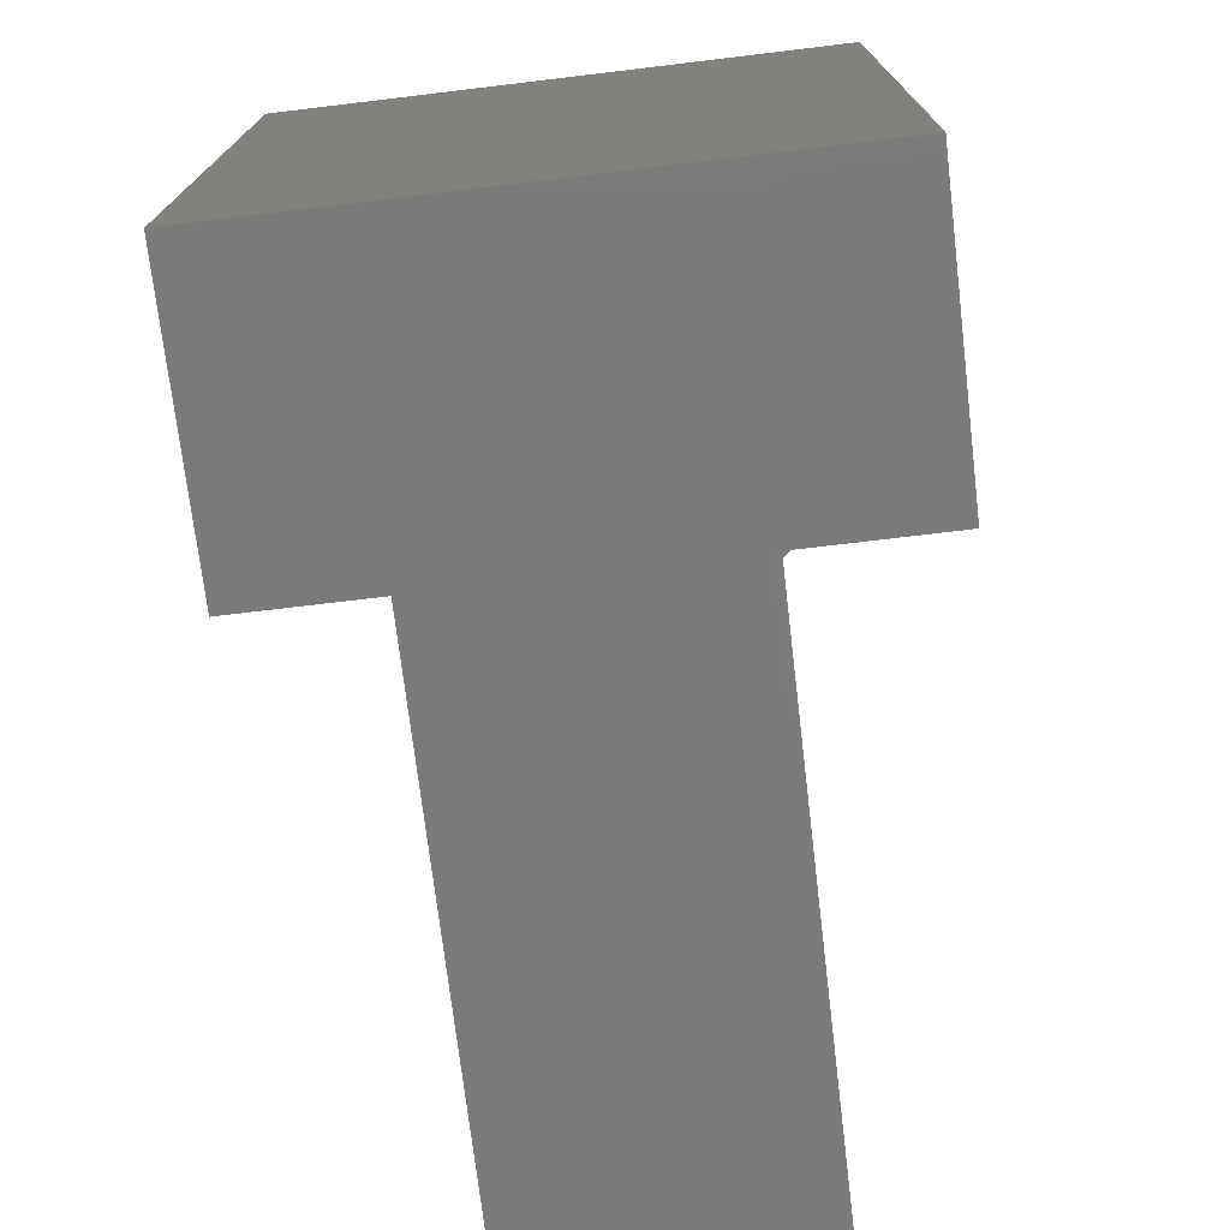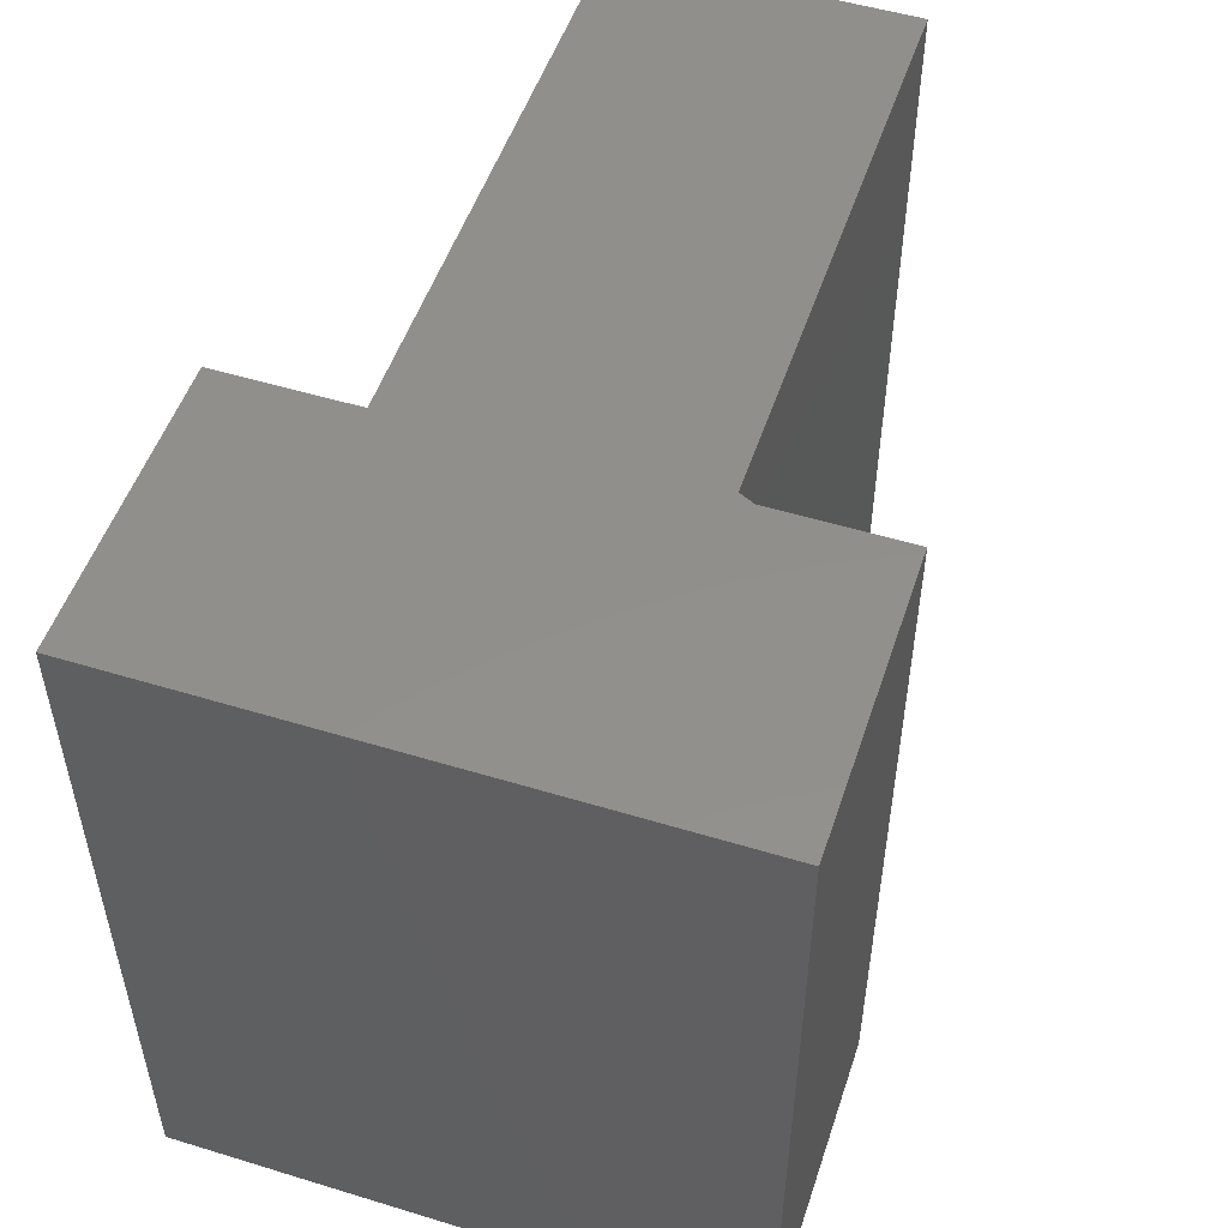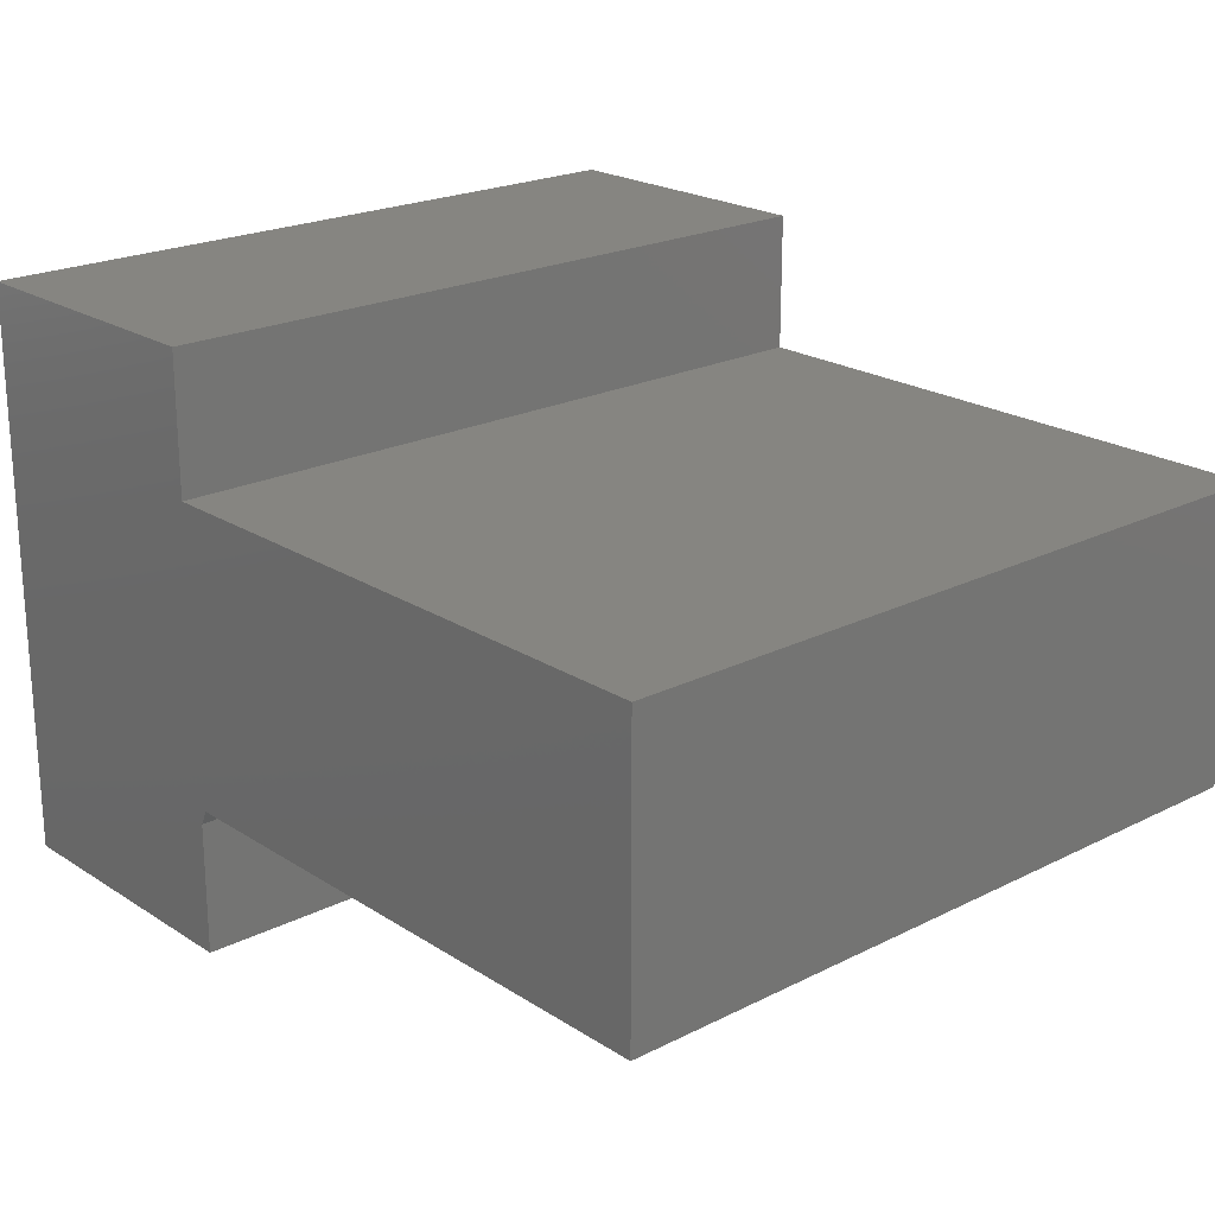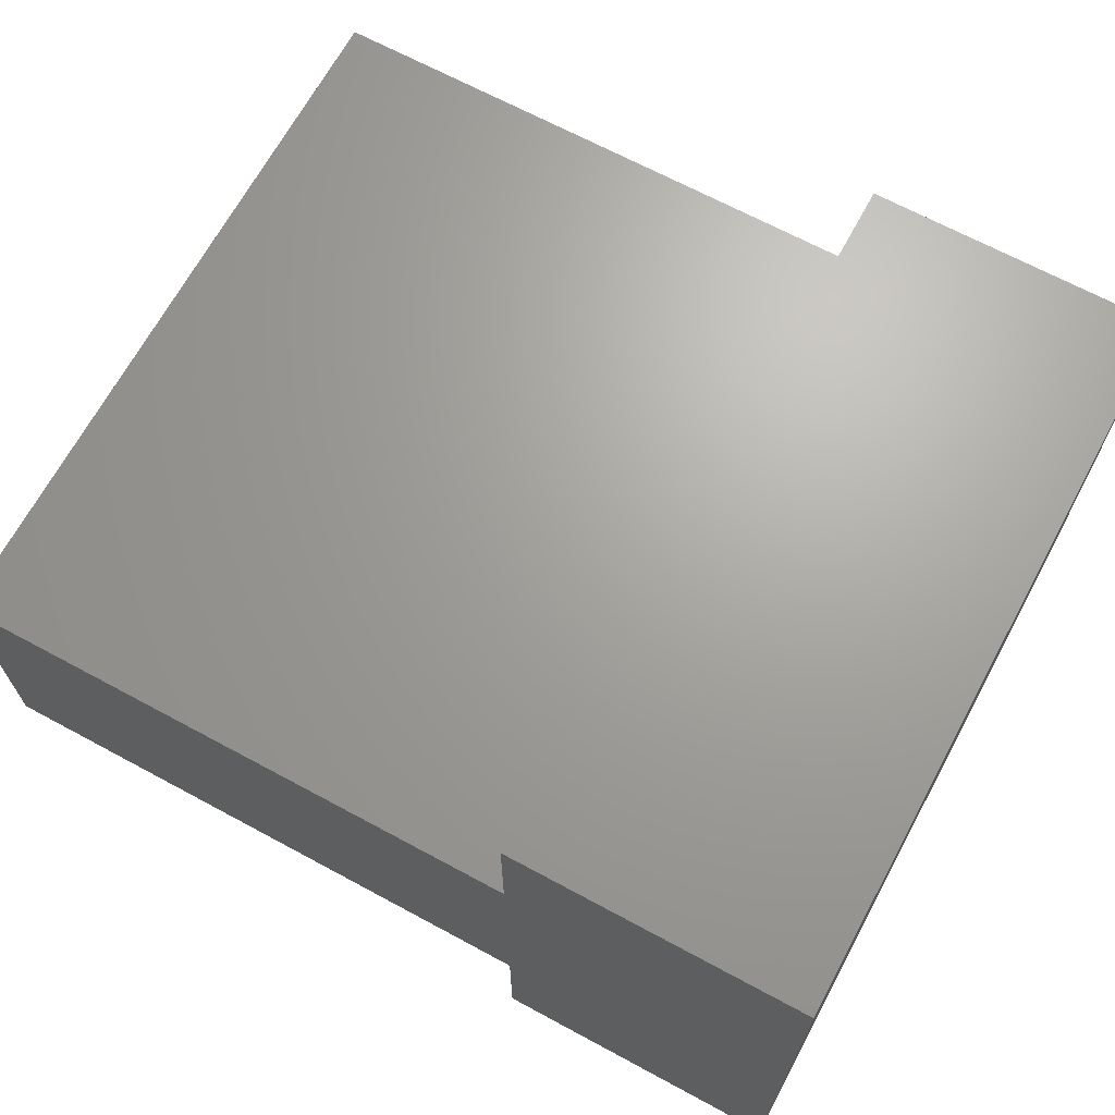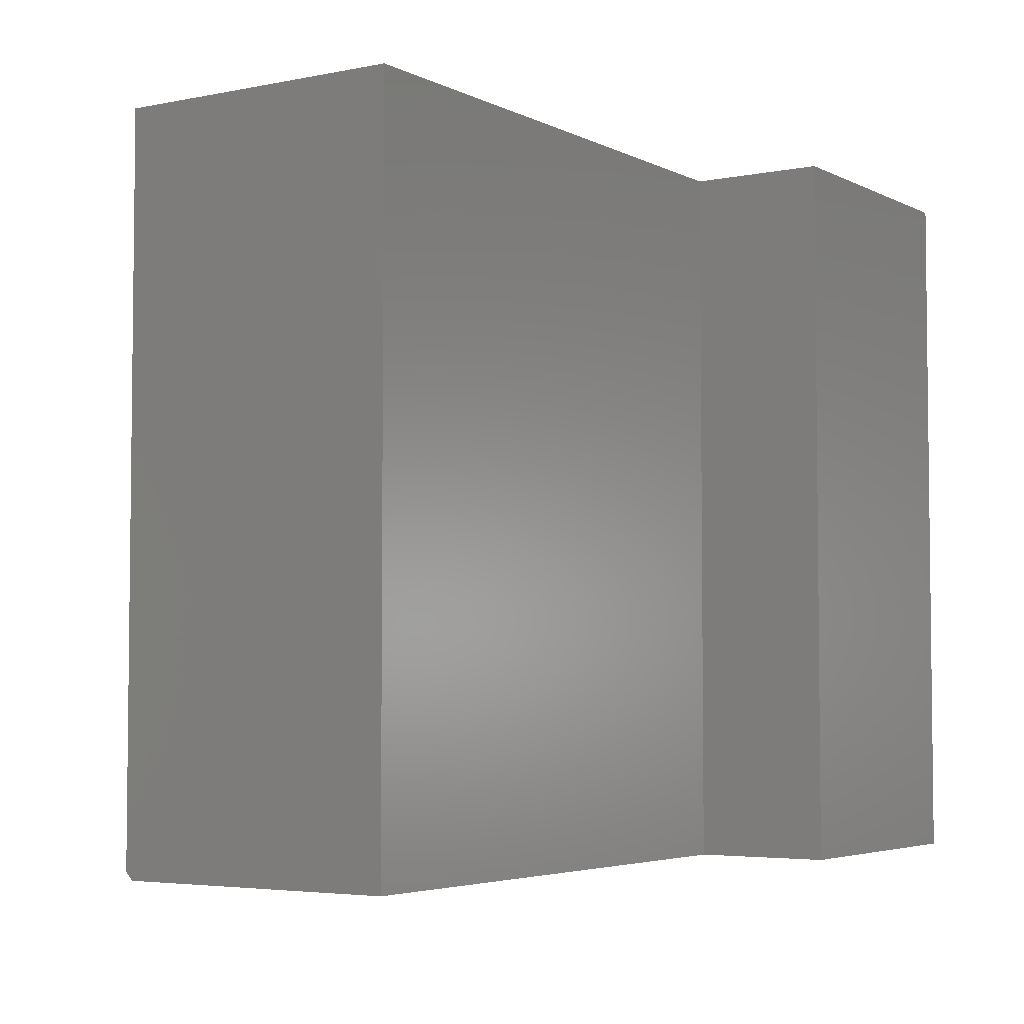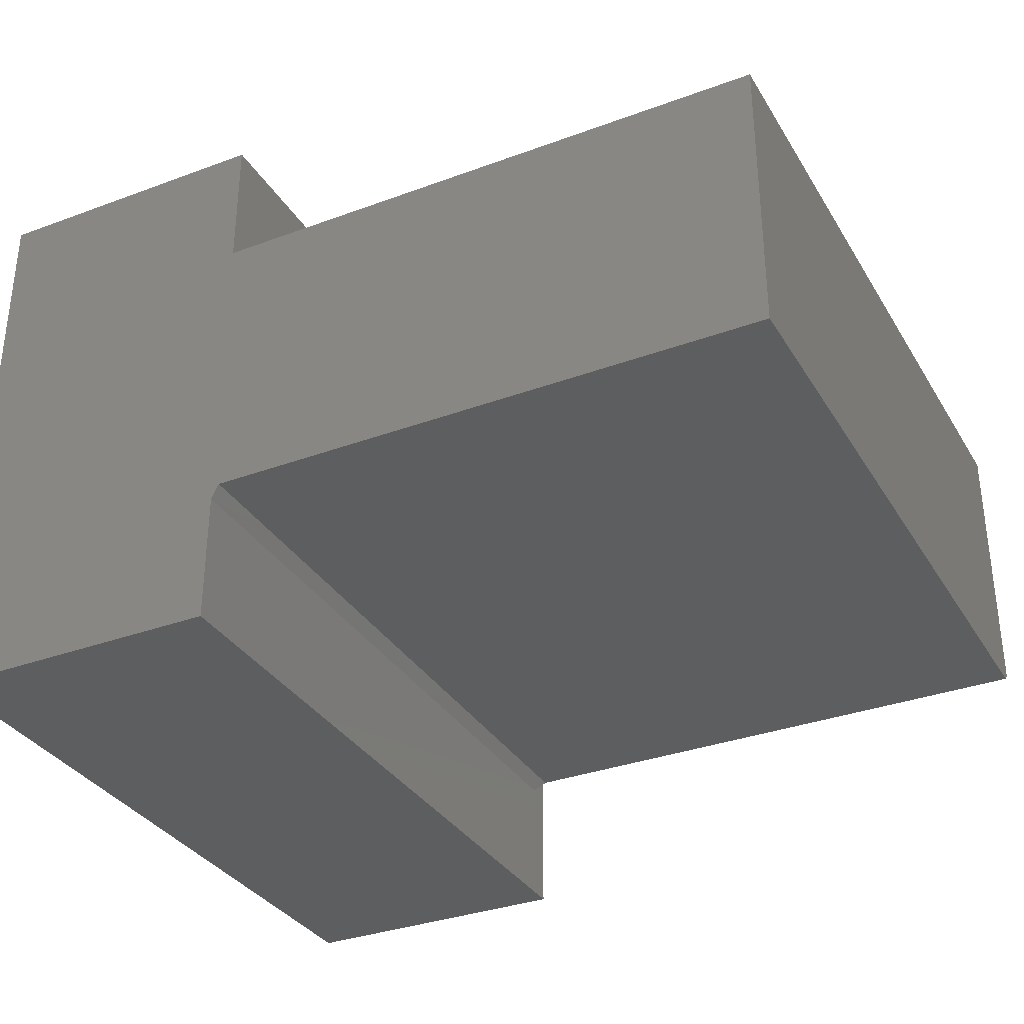
<metadata>
{"format":"stl","ext":"stl","renderer":"f3d","projection":"perspective","resolution":1024,"background":"white","views":[{"elev":-73.4,"azim":-83.2,"up":"+Z"},{"elev":51.6,"azim":-71.7,"up":"+Z"},{"elev":21.5,"azim":48.4,"up":"+Y"},{"elev":67.7,"azim":-151.6,"up":"+Y"},{"elev":-4.2,"azim":123.3,"up":"+Z"},{"elev":-33.5,"azim":26.8,"up":"+Y"}]}
</metadata>
<code>
# stl→obj: 20 verts, 36 faces
v 0.01357 0.002878 0.007812
v 0.6016 0.002878 0.007812
v 0.01357 0.002878 0.75
v 0.6016 0.002878 0.75
v 0.005757 -0.01275 0.75
v 0.005757 -0.1484 0.75
v 0.005757 -0.01275 0.02344
v 0.005757 -0.1484 0
v 0.005757 0.01069 0
v 0.6016 0.01069 0
v -0.2969 0.4474 0.75
v -0.2969 -0.1484 0.75
v 0.005757 0.3055 0.75
v 0.005757 0.4474 0.75
v 0.6016 0.3055 0.75
v 0.005757 0.3055 0
v 0.6016 0.3055 0
v -0.2969 0.4474 0
v 0.005757 0.4474 0
v -0.2969 -0.1484 0
f 1 2 3
f 3 2 4
f 5 6 7
f 7 6 8
f 7 8 9
f 10 2 9
f 9 2 1
f 9 1 7
f 11 12 6
f 11 6 5
f 11 5 3
f 11 3 13
f 11 13 14
f 3 4 13
f 13 4 15
f 16 17 10
f 16 10 9
f 16 9 18
f 16 18 19
f 20 18 8
f 8 18 9
f 7 1 5
f 5 1 3
f 20 8 12
f 12 8 6
f 15 4 17
f 17 4 2
f 17 2 10
f 18 20 11
f 11 20 12
f 19 18 14
f 14 18 11
f 16 19 13
f 13 19 14
f 17 16 15
f 15 16 13

</code>
